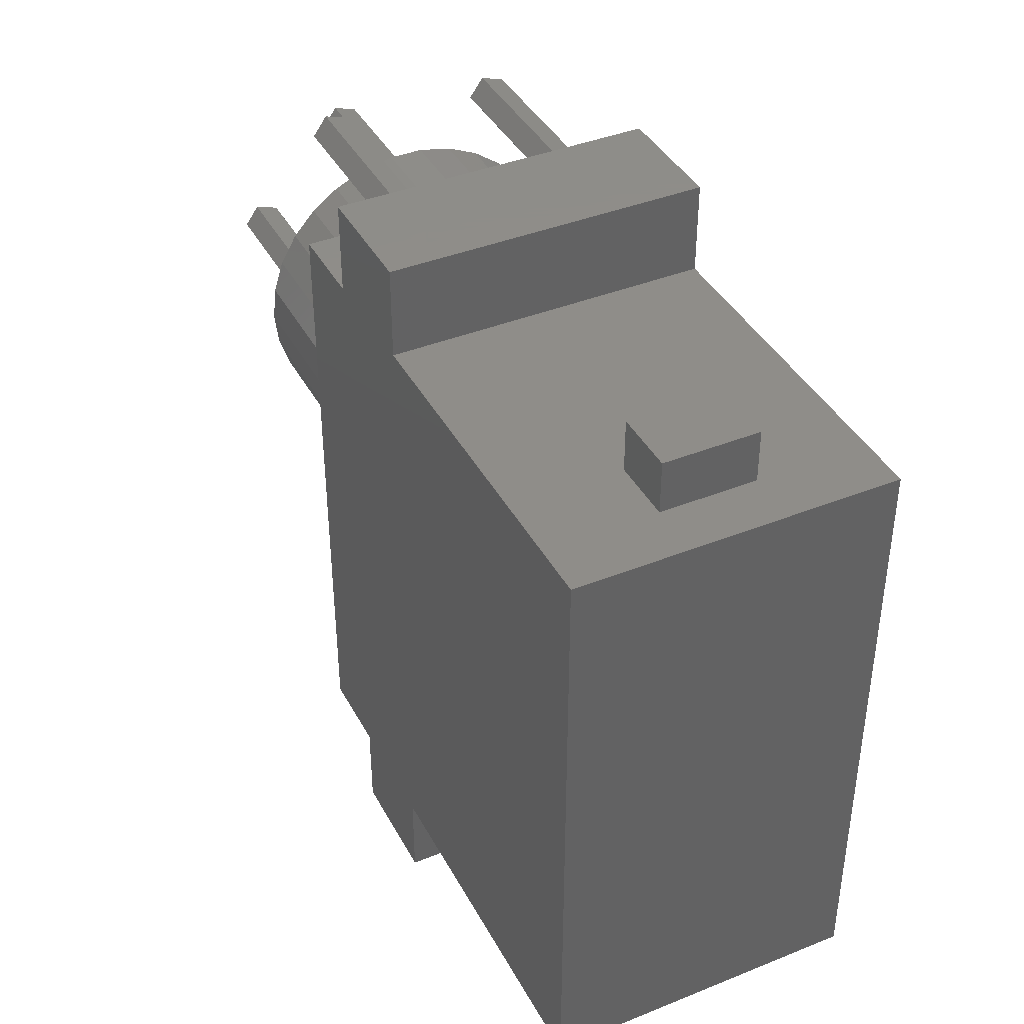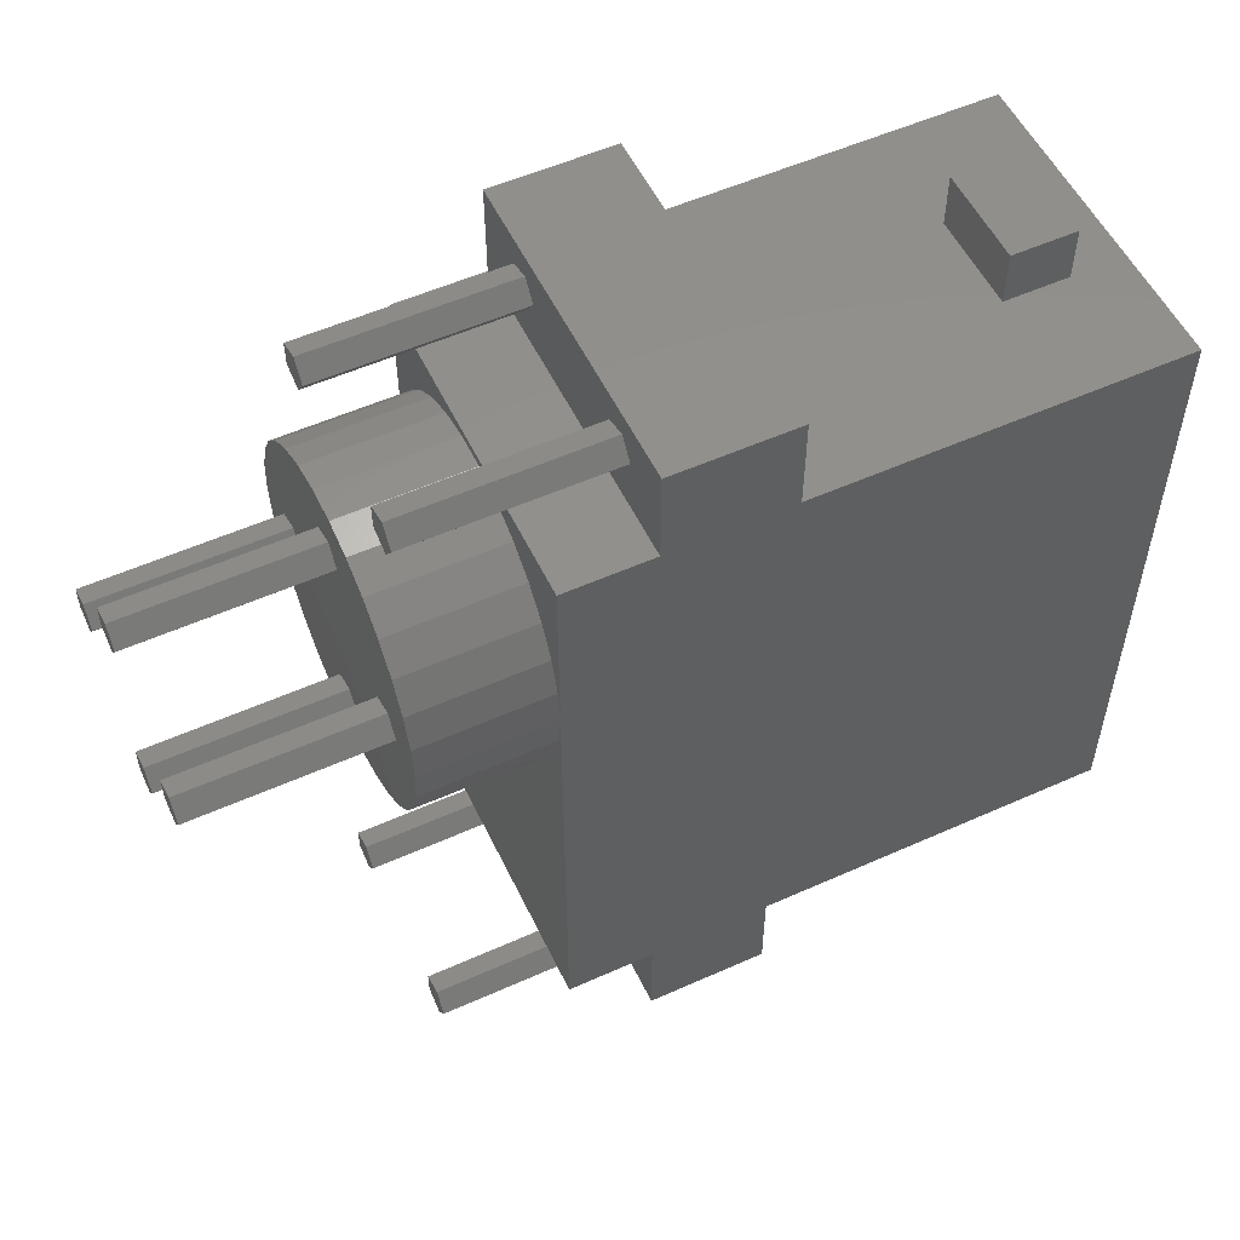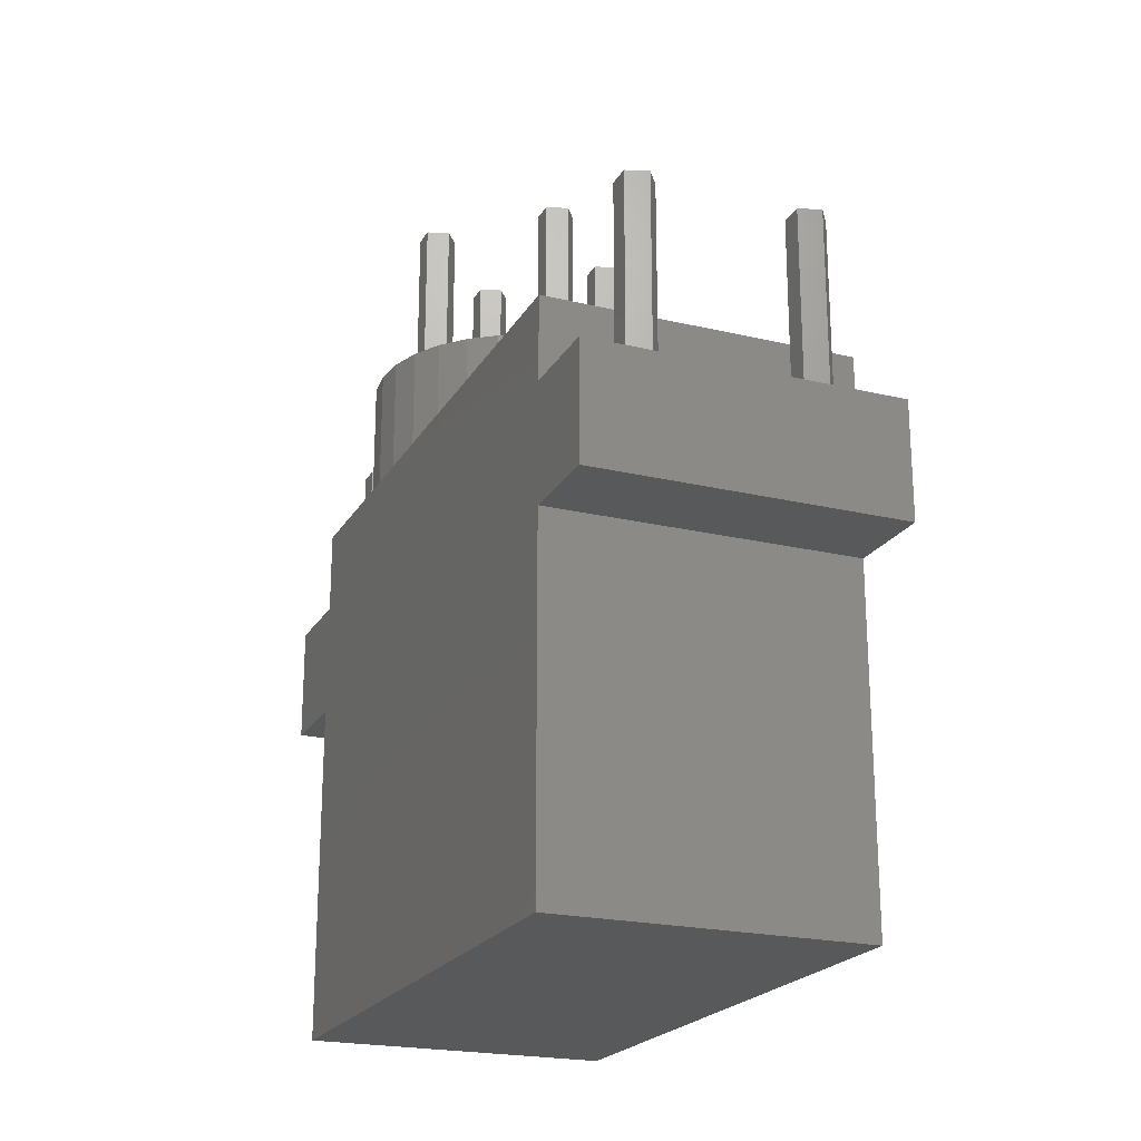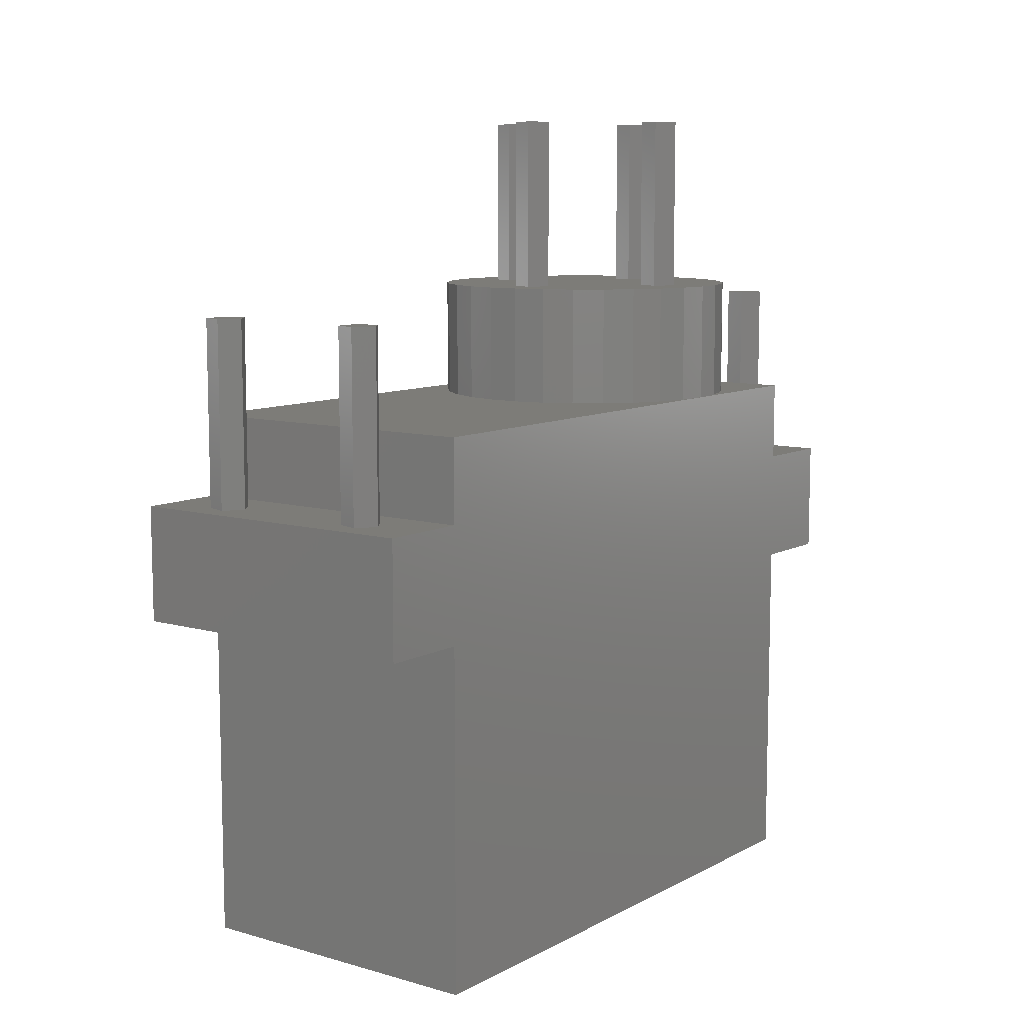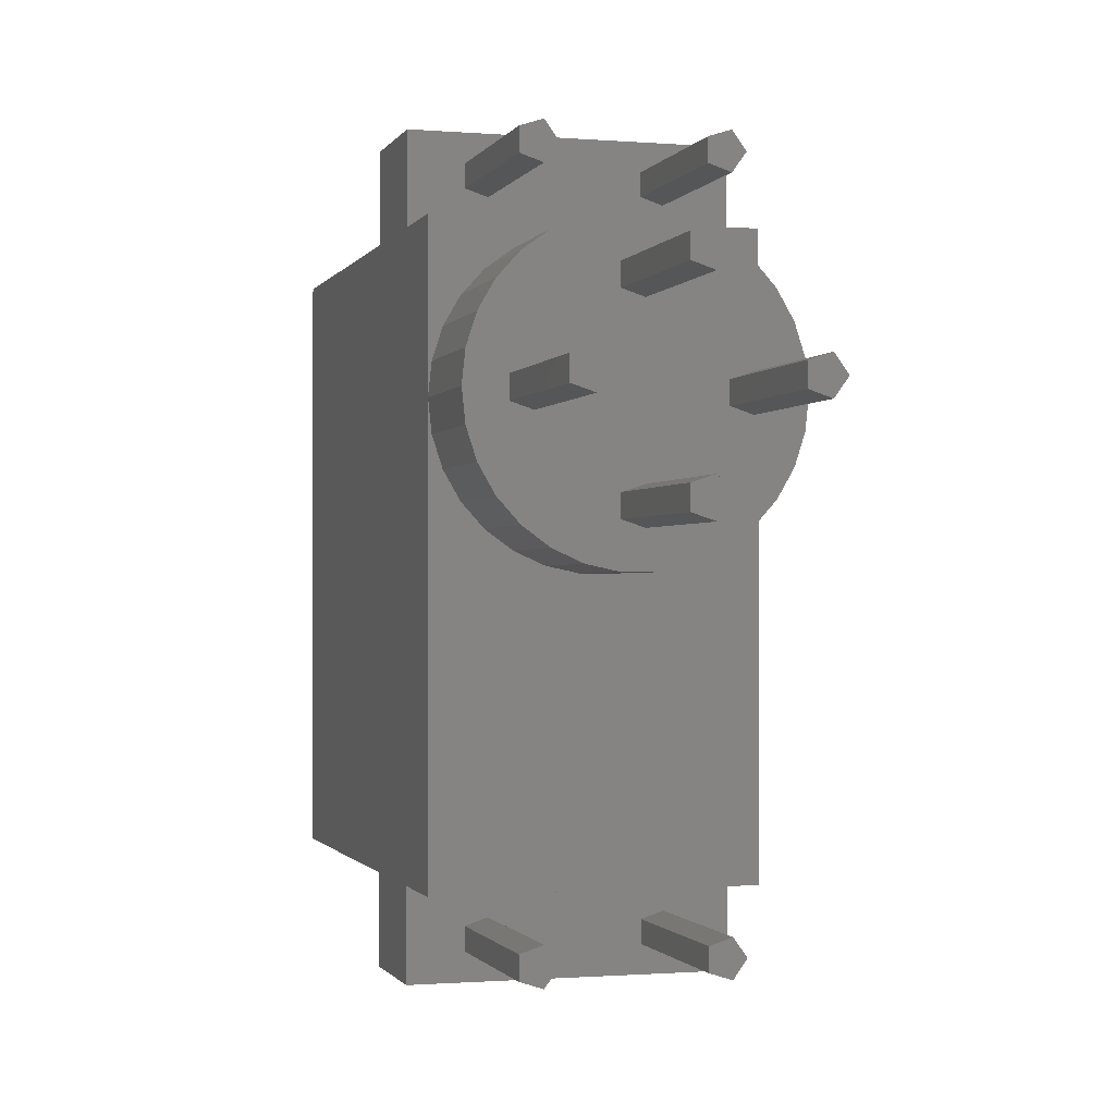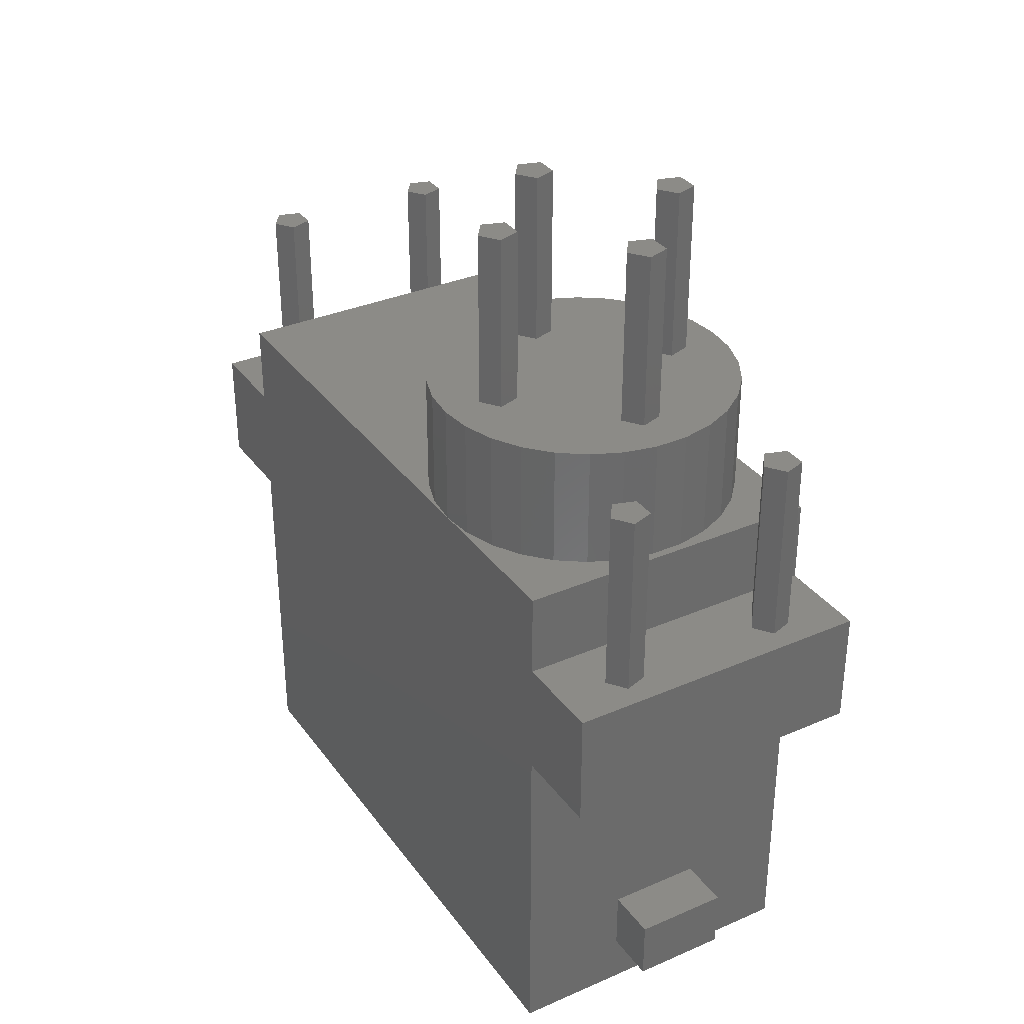
<metadata>
{"format":"stl","ext":"stl","renderer":"f3d","projection":"perspective","resolution":1024,"background":"white","views":[{"elev":40.5,"azim":153.8,"up":"+Y"},{"elev":54.4,"azim":64.6,"up":"+Y"},{"elev":-21.6,"azim":-22.7,"up":"+Z"},{"elev":9.2,"azim":36.6,"up":"+Z"},{"elev":-1.0,"azim":-16.4,"up":"+Y"},{"elev":33.5,"azim":149.4,"up":"+Z"}]}
</metadata>
<code>
# stl→obj: 172 verts, 340 faces
v -0.75 -7.25 24.35
v -0.75 -7.25 32.75
v -0.75 -0.75 24.35
v -0.75 -0.75 32.75
v -0.75 -0.75 38.75
v -0.75 31 38.75
v -0.75 42.75 38.75
v -0.75 42.75 32.75
v -0.75 49.25 32.75
v -0.75 42.75 24.35
v -0.75 49.25 24.35
v -0.75 42.75 -0.75
v -0.75 -0.75 -0.75
v 21.75 -7.25 24.35
v 21.75 -7.25 32.75
v 21.75 -0.75 24.35
v 21.75 -0.75 -0.75
v 21.75 42.75 -0.75
v 13.88 42.75 7.45
v 21.75 42.75 24.35
v 7.125 42.75 7.45
v 7.125 42.75 3
v 13.88 42.75 3
v 21.75 49.25 24.35
v 21.75 49.25 32.75
v 4.79 44.99 32.75
v 21.75 42.75 32.75
v 17.09 47.71 32.75
v 18.07 46.35 32.75
v 3.197 45.51 32.75
v 4.79 47.71 32.75
v 5.775 46.35 32.75
v 3.197 47.19 32.75
v 15.5 45.51 32.75
v 17.09 44.99 32.75
v 15.5 47.19 32.75
v 21.75 42.75 38.75
v 1.399 37.61 38.75
v 2.972 39.36 38.75
v -0.5042 33.34 38.75
v 4.875 40.74 38.75
v 0.2226 35.58 38.75
v 7.024 41.7 38.75
v 9.324 42.19 38.75
v 11.68 42.19 38.75
v 13.98 41.7 38.75
v 16.12 40.74 38.75
v 18.03 39.36 38.75
v 19.6 37.61 38.75
v 20.78 35.58 38.75
v 21.5 33.34 38.75
v 21.75 31 38.75
v 4.875 21.26 38.75
v 21.75 -0.75 38.75
v 21.5 28.66 38.75
v 20.78 26.42 38.75
v 19.6 24.39 38.75
v 18.03 22.64 38.75
v 16.12 21.26 38.75
v 13.98 20.3 38.75
v 11.68 19.81 38.75
v 9.324 19.81 38.75
v 7.024 20.3 38.75
v 2.972 22.64 38.75
v 1.399 24.39 38.75
v 0.2226 26.42 38.75
v -0.5042 28.66 38.75
v -0.75 31 47.5
v -0.5042 33.34 47.5
v -0.5042 28.66 47.5
v 21.75 -0.75 32.75
v 4.79 -5.705 32.75
v 15.5 -5.188 32.75
v 17.09 -2.995 32.75
v 18.07 -4.35 32.75
v 3.197 -5.188 32.75
v 5.775 -4.35 32.75
v 3.197 -3.512 32.75
v 4.79 -2.995 32.75
v 17.09 -5.705 32.75
v 15.5 -3.512 32.75
v 7.125 46.5 3
v 7.125 46.5 7.45
v 13.88 46.5 7.45
v 13.88 46.5 3
v 3.197 45.51 46.25
v 3.197 47.19 46.25
v 4.79 44.99 46.25
v 5.775 46.35 46.25
v 4.79 47.71 46.25
v 15.5 45.51 46.25
v 15.5 47.19 46.25
v 17.09 44.99 46.25
v 18.07 46.35 46.25
v 17.09 47.71 46.25
v 21.5 28.66 47.5
v 21.75 31 47.5
v 21.5 33.34 47.5
v 20.78 35.58 47.5
v 19.6 37.61 47.5
v 18.03 39.36 47.5
v 16.12 40.74 47.5
v 13.98 41.7 47.5
v 11.68 42.19 47.5
v 9.324 42.19 47.5
v 7.024 41.7 47.5
v 4.875 40.74 47.5
v 2.972 39.36 47.5
v 1.399 37.61 47.5
v 0.2226 35.58 47.5
v 0.2226 26.42 47.5
v 1.399 24.39 47.5
v 2.972 22.64 47.5
v 4.875 21.26 47.5
v 7.024 20.3 47.5
v 9.324 19.81 47.5
v 11.68 19.81 47.5
v 13.98 20.3 47.5
v 16.12 21.26 47.5
v 18.03 22.64 47.5
v 19.6 24.39 47.5
v 20.78 26.42 47.5
v 2.227 30.16 47.5
v 2.227 31.84 47.5
v 3.82 32.36 47.5
v 4.805 31 47.5
v 10.94 25.24 47.5
v 18.06 29.64 47.5
v 10.94 36.76 47.5
v 11.93 38.12 47.5
v 9.347 23.04 47.5
v 9.347 24.72 47.5
v 3.82 29.64 47.5
v 11.93 23.88 47.5
v 9.347 37.28 47.5
v 10.94 22.52 47.5
v 10.94 39.48 47.5
v 16.47 30.16 47.5
v 16.47 31.84 47.5
v 9.347 38.96 47.5
v 18.06 32.36 47.5
v 19.05 31 47.5
v 3.197 -5.188 46.25
v 3.197 -3.512 46.25
v 4.79 -5.705 46.25
v 5.775 -4.35 46.25
v 4.79 -2.995 46.25
v 15.5 -5.188 46.25
v 15.5 -3.512 46.25
v 17.09 -5.705 46.25
v 18.07 -4.35 46.25
v 17.09 -2.995 46.25
v 2.227 30.16 60.25
v 2.227 31.84 60.25
v 3.82 29.64 60.25
v 4.805 31 60.25
v 3.82 32.36 60.25
v 9.347 23.04 60.25
v 9.347 24.72 60.25
v 10.94 22.52 60.25
v 11.93 23.88 60.25
v 10.94 25.24 60.25
v 9.347 37.28 60.25
v 9.347 38.96 60.25
v 10.94 36.76 60.25
v 11.93 38.12 60.25
v 10.94 39.48 60.25
v 16.47 30.16 60.25
v 16.47 31.84 60.25
v 18.06 29.64 60.25
v 19.05 31 60.25
v 18.06 32.36 60.25
f 1 2 3
f 3 2 4
f 4 5 6
f 4 6 3
f 3 6 7
f 3 7 8
f 3 8 9
f 10 9 11
f 3 9 10
f 10 12 3
f 3 12 13
f 2 1 14
f 15 2 14
f 1 3 14
f 14 3 16
f 3 13 17
f 16 3 17
f 13 12 17
f 17 12 18
f 19 10 18
f 18 10 20
f 12 10 21
f 12 21 22
f 12 22 18
f 22 23 18
f 21 10 19
f 19 18 23
f 10 11 20
f 20 11 24
f 11 9 24
f 24 9 25
f 26 8 27
f 28 29 25
f 9 8 30
f 31 32 27
f 9 30 33
f 34 31 27
f 25 9 31
f 30 8 26
f 35 34 27
f 36 31 34
f 25 31 36
f 25 36 28
f 25 29 27
f 29 35 27
f 32 26 27
f 33 31 9
f 8 7 27
f 27 7 37
f 38 39 7
f 7 6 40
f 39 41 7
f 42 7 40
f 42 38 7
f 41 43 7
f 43 44 7
f 44 45 7
f 45 37 7
f 46 37 45
f 47 37 46
f 48 37 47
f 49 37 48
f 50 37 49
f 51 37 50
f 52 37 51
f 53 5 54
f 52 55 54
f 55 56 54
f 56 57 54
f 57 58 54
f 58 59 54
f 59 60 54
f 60 61 54
f 61 62 54
f 62 63 54
f 64 5 53
f 65 5 64
f 66 5 65
f 67 5 66
f 6 5 67
f 63 53 54
f 6 68 40
f 40 68 69
f 6 67 68
f 68 67 70
f 5 4 71
f 54 5 71
f 72 2 15
f 73 4 15
f 74 75 71
f 4 2 76
f 77 72 15
f 4 76 78
f 4 79 15
f 4 78 79
f 76 2 72
f 80 73 15
f 81 4 73
f 71 4 81
f 71 81 74
f 71 75 15
f 75 80 15
f 79 77 15
f 20 24 15
f 15 14 16
f 18 15 16
f 17 18 16
f 18 20 15
f 24 27 71
f 24 25 27
f 24 71 15
f 27 37 71
f 52 71 37
f 54 71 52
f 22 21 82
f 82 21 83
f 83 21 19
f 84 83 19
f 19 23 85
f 84 19 85
f 22 82 23
f 23 82 85
f 30 86 33
f 33 86 87
f 86 30 26
f 88 86 26
f 88 26 32
f 89 88 32
f 32 31 90
f 89 32 90
f 33 87 31
f 31 87 90
f 34 91 36
f 36 91 92
f 91 34 35
f 93 91 35
f 93 35 29
f 94 93 29
f 29 28 95
f 94 29 95
f 36 92 28
f 28 92 95
f 96 55 52
f 97 96 52
f 52 51 98
f 97 52 98
f 51 50 99
f 98 51 99
f 50 49 100
f 99 50 100
f 49 48 101
f 100 49 101
f 47 102 48
f 48 102 101
f 46 103 47
f 47 103 102
f 45 104 46
f 46 104 103
f 44 105 45
f 45 105 104
f 43 106 44
f 44 106 105
f 41 107 43
f 43 107 106
f 39 108 41
f 41 108 107
f 38 109 39
f 39 109 108
f 42 110 38
f 38 110 109
f 40 69 42
f 42 69 110
f 67 66 70
f 70 66 111
f 66 65 111
f 111 65 112
f 65 64 112
f 112 64 113
f 113 64 53
f 114 113 53
f 114 53 63
f 115 114 63
f 115 63 62
f 116 115 62
f 116 62 61
f 117 116 61
f 117 61 60
f 118 117 60
f 118 60 59
f 119 118 59
f 119 59 58
f 120 119 58
f 120 58 57
f 121 120 57
f 121 57 56
f 122 121 56
f 122 56 55
f 96 122 55
f 69 68 70
f 112 69 111
f 111 69 70
f 113 69 112
f 114 69 113
f 115 69 114
f 116 69 115
f 123 69 116
f 123 124 69
f 125 126 122
f 126 127 120
f 128 69 96
f 99 69 98
f 100 69 99
f 129 69 100
f 130 129 101
f 104 69 103
f 105 69 104
f 106 69 105
f 107 69 106
f 108 69 107
f 109 69 108
f 110 69 109
f 117 123 116
f 131 132 133
f 96 125 122
f 96 69 125
f 122 126 121
f 126 120 121
f 127 134 119
f 124 125 69
f 118 131 117
f 129 135 69
f 134 136 118
f 120 127 119
f 137 130 102
f 134 118 119
f 118 136 131
f 138 139 69
f 103 69 140
f 103 137 102
f 103 140 137
f 102 130 101
f 101 129 100
f 135 140 69
f 141 142 97
f 142 96 97
f 141 69 139
f 142 128 96
f 98 69 141
f 141 97 98
f 138 69 128
f 126 133 127
f 132 127 133
f 133 117 131
f 133 123 117
f 76 143 78
f 78 143 144
f 143 76 72
f 145 143 72
f 145 72 77
f 146 145 77
f 77 79 147
f 146 77 147
f 78 144 79
f 79 144 147
f 73 148 81
f 81 148 149
f 148 73 80
f 150 148 80
f 150 80 75
f 151 150 75
f 75 74 152
f 151 75 152
f 81 149 74
f 74 149 152
f 82 83 85
f 85 83 84
f 87 86 88
f 90 87 89
f 89 87 88
f 92 91 93
f 95 92 94
f 94 92 93
f 123 153 124
f 124 153 154
f 153 123 133
f 155 153 133
f 155 133 126
f 156 155 126
f 126 125 157
f 156 126 157
f 124 154 125
f 125 154 157
f 131 158 132
f 132 158 159
f 158 131 136
f 160 158 136
f 160 136 134
f 161 160 134
f 134 127 162
f 161 134 162
f 132 159 127
f 127 159 162
f 135 163 140
f 140 163 164
f 163 135 129
f 165 163 129
f 165 129 130
f 166 165 130
f 130 137 167
f 166 130 167
f 140 164 137
f 137 164 167
f 138 168 139
f 139 168 169
f 168 138 128
f 170 168 128
f 170 128 142
f 171 170 142
f 142 141 172
f 171 142 172
f 139 169 141
f 141 169 172
f 144 143 145
f 147 144 146
f 146 144 145
f 149 148 150
f 152 149 151
f 151 149 150
f 154 153 155
f 157 154 156
f 156 154 155
f 159 158 160
f 162 159 161
f 161 159 160
f 164 163 165
f 167 164 166
f 166 164 165
f 169 168 170
f 172 169 171
f 171 169 170

</code>
